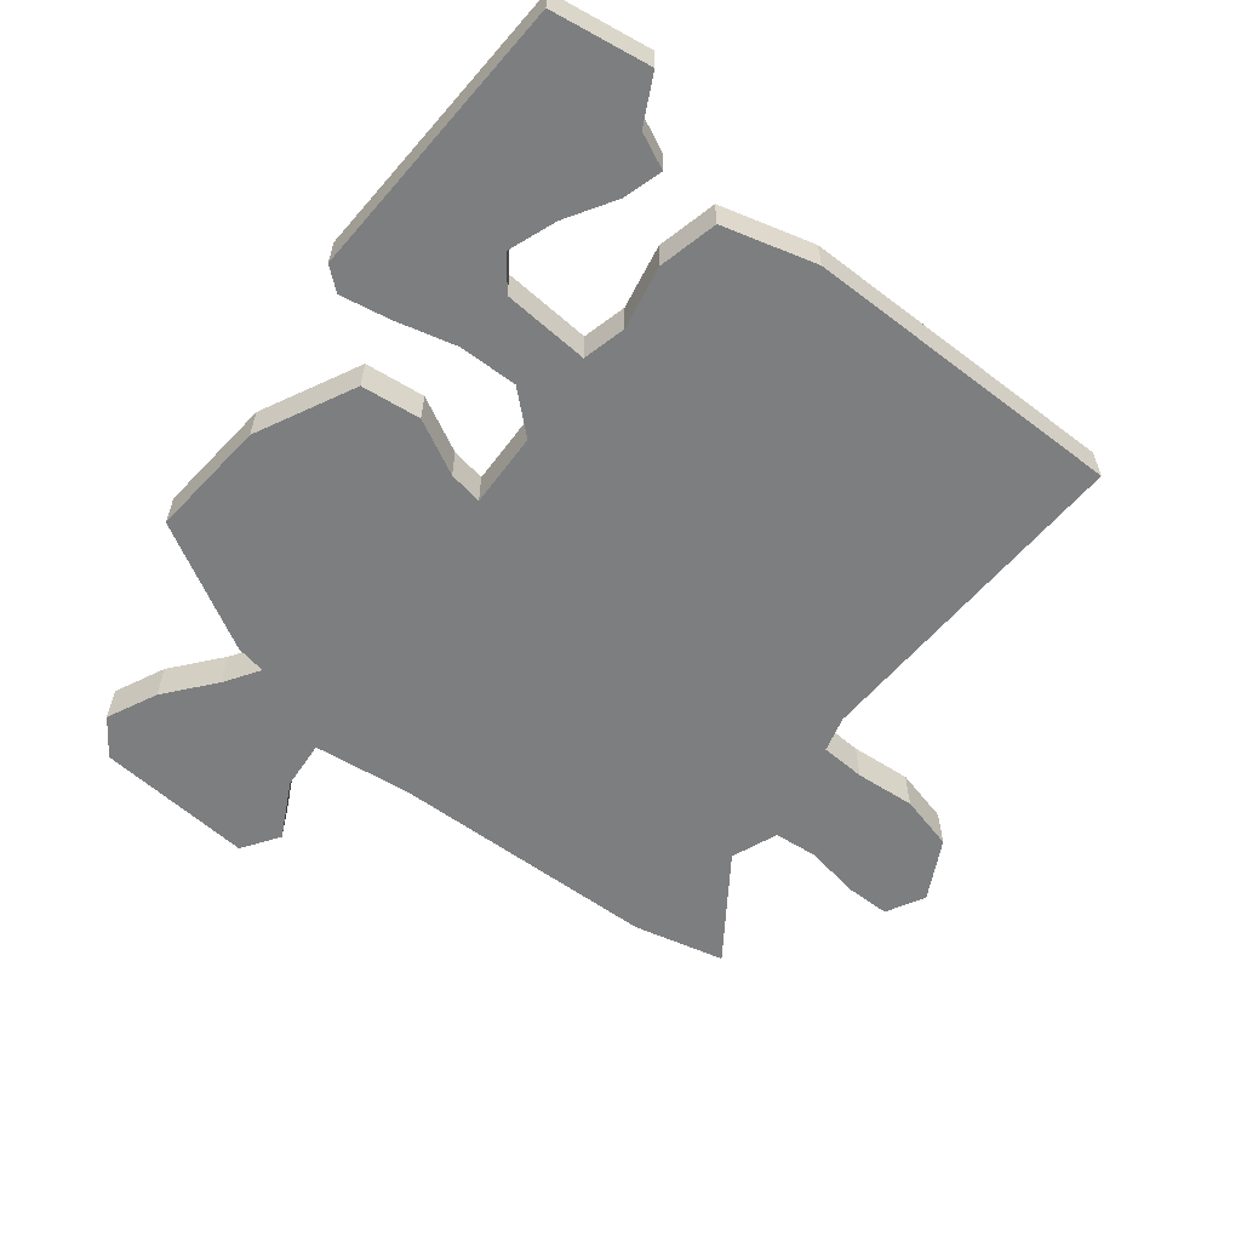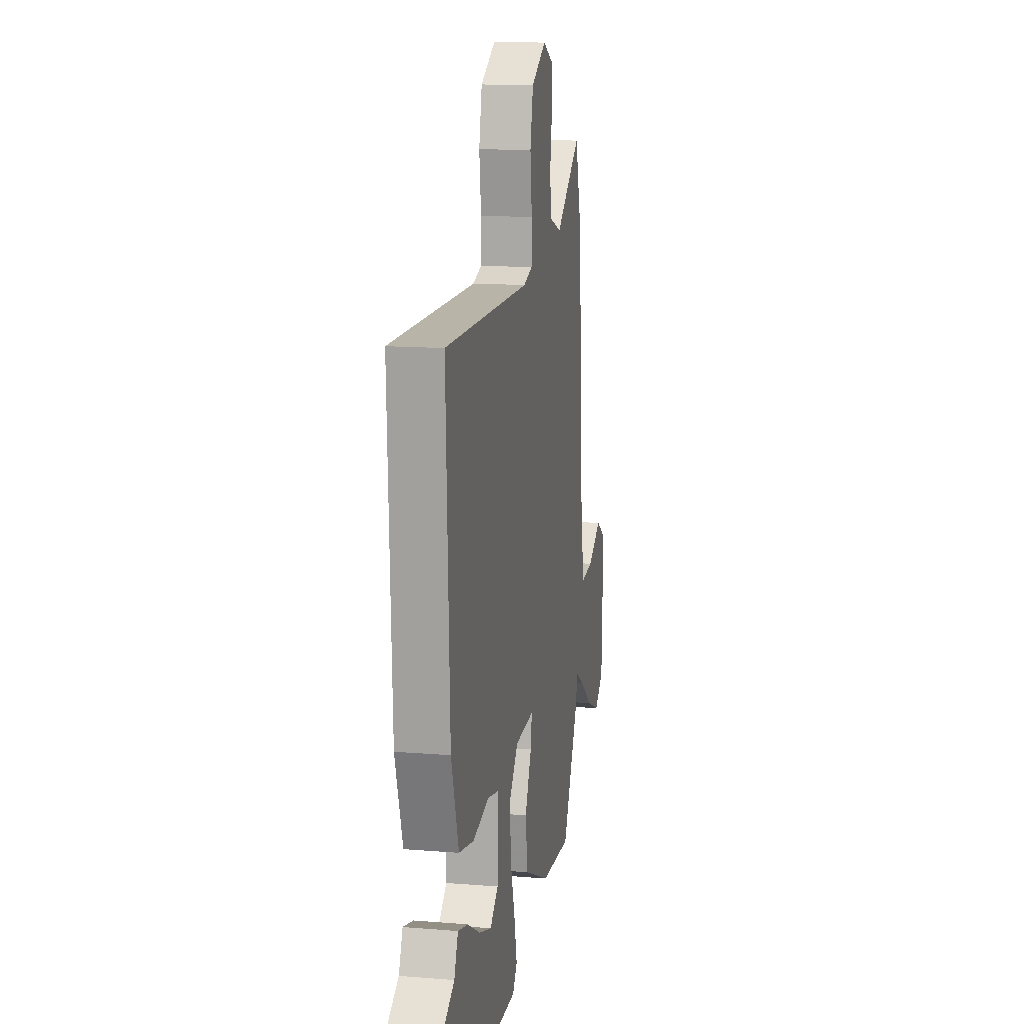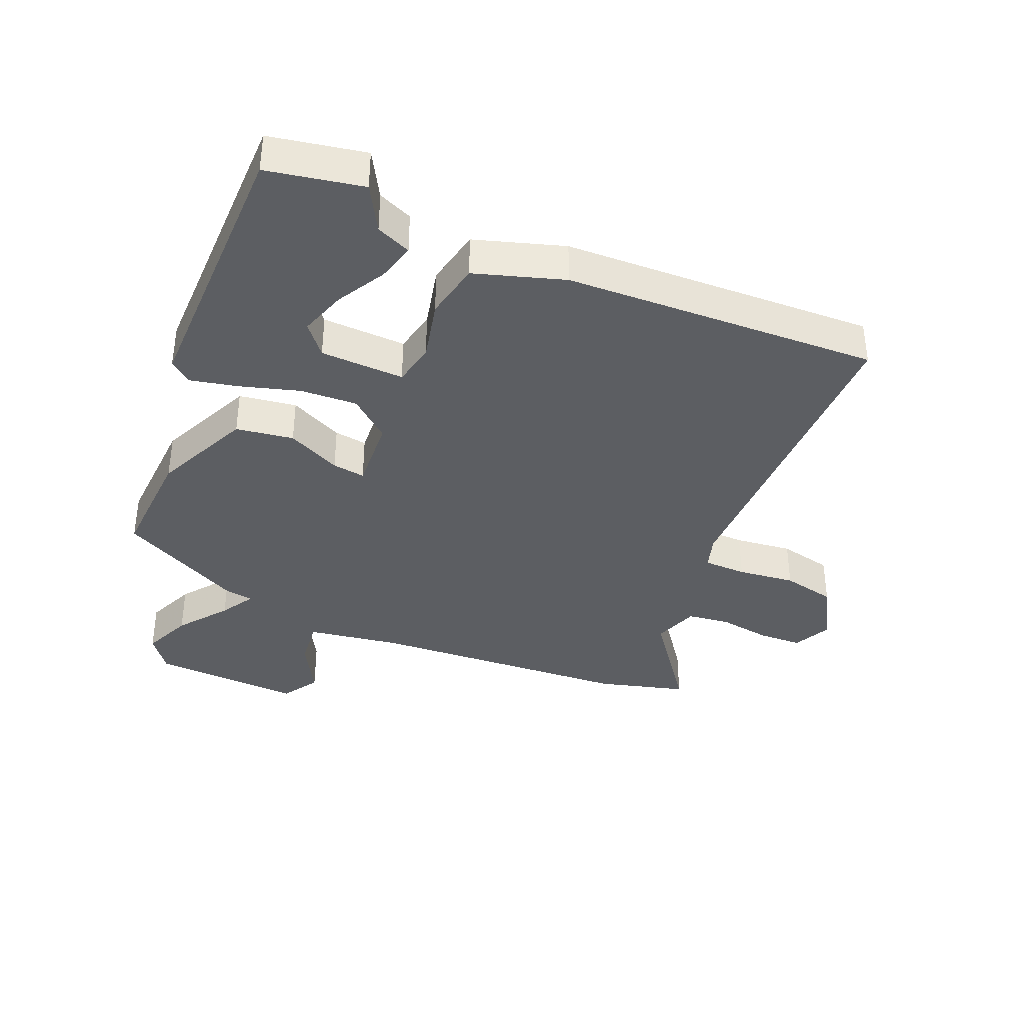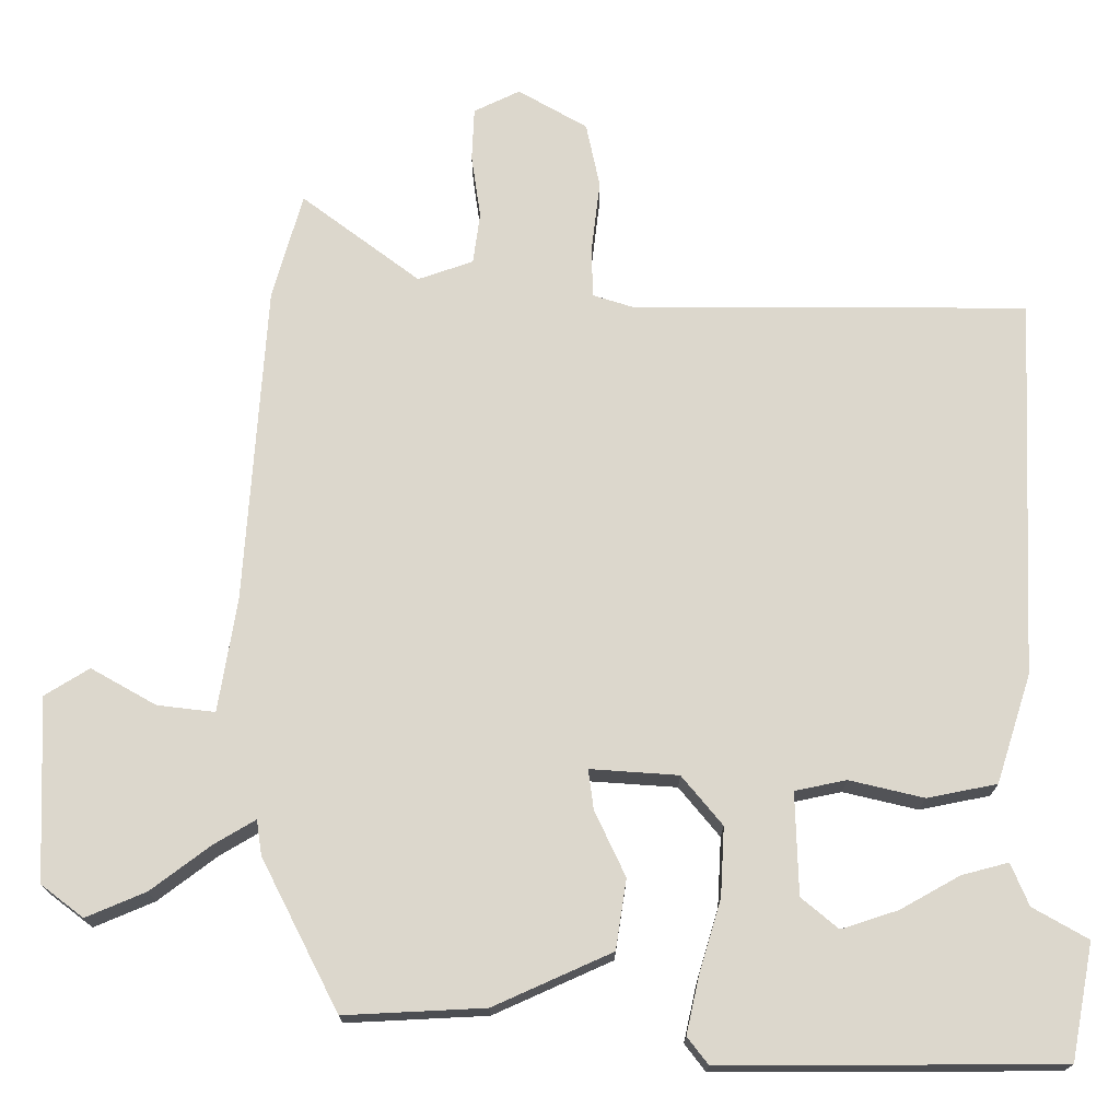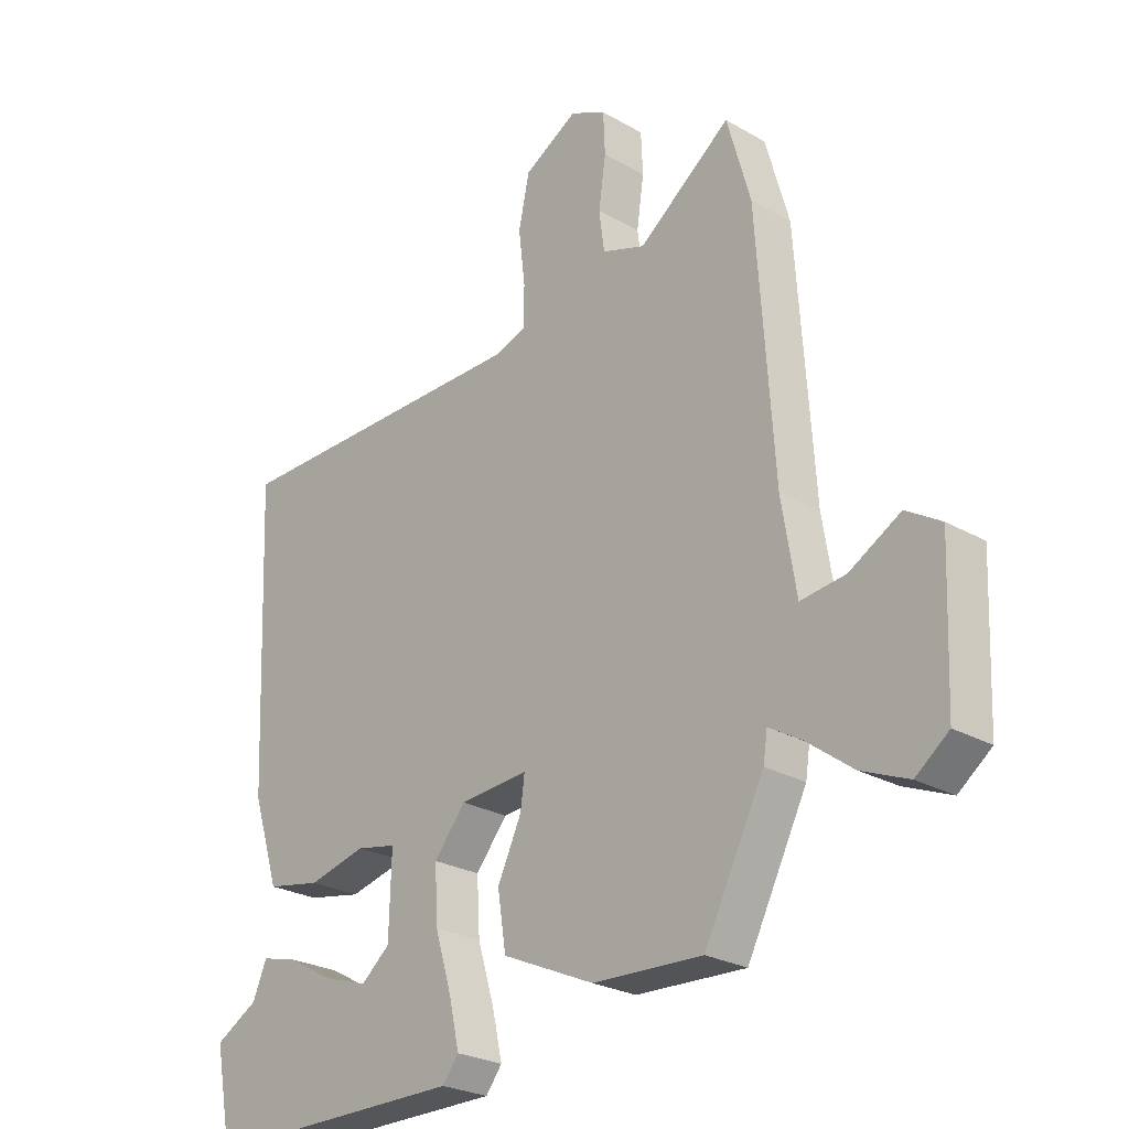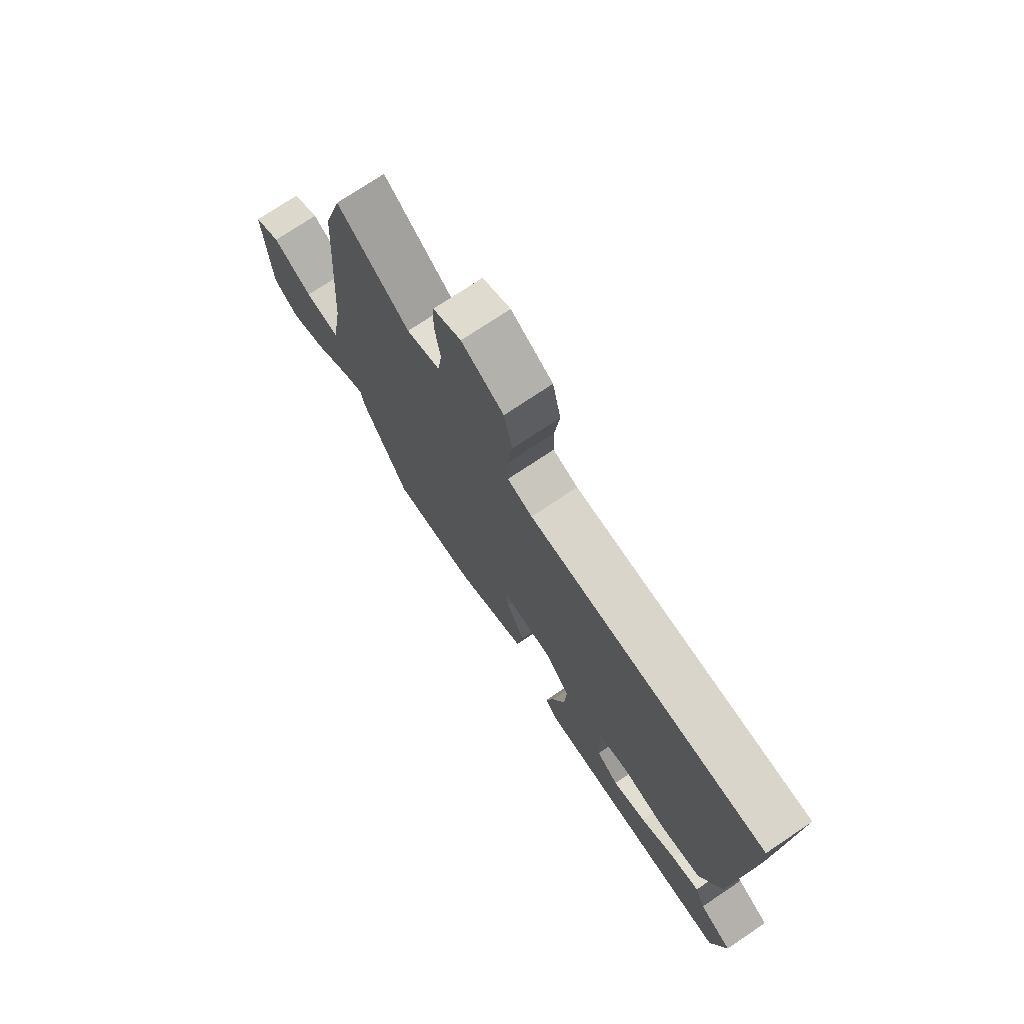
<metadata>
{"format":"obj","ext":"obj","renderer":"f3d","projection":"perspective","resolution":1024,"background":"white","views":[{"elev":-59.3,"azim":-130.4,"up":"+Y"},{"elev":13.2,"azim":-79.5,"up":"+Z"},{"elev":-37.6,"azim":-113.2,"up":"+Y"},{"elev":-17.1,"azim":180.0,"up":"+Z"},{"elev":-25.6,"azim":47.5,"up":"+Z"},{"elev":74.4,"azim":-123.8,"up":"+Z"}]}
</metadata>
<code>
v 0.467 0.07 0.616
v 0.506 0.07 0.477
v 0.534 0.07 0.061
v 0.558 0.07 -0.087
v 0.633 0.07 -0.078
v 0.718 0.07 -0.03
v 0.776 0.07 -0.066
v 0.766 0.07 -0.305
v 0.711 0.07 -0.347
v 0.633 0.07 -0.314
v 0.556 0.07 -0.256
v 0.502 0.07 -0.224
v 0.495 0.07 -0.27
v 0.395 0.07 -0.466
v 0.212 0.07 -0.457
v 0.058 0.07 -0.388
v 0.044 0.07 -0.297
v 0.084 0.07 -0.212
v 0.091 0.07 -0.16
v -0.024 0.07 -0.168
v -0.077 0.07 -0.232
v -0.072 0.07 -0.322
v -0.044 0.07 -0.415
v -0.027 0.07 -0.491
v -0.054 0.07 -0.526
v -0.495 0.07 -0.525
v -0.524 0.07 -0.374
v -0.452 0.07 -0.333
v -0.429 0.07 -0.278
v -0.368 0.07 -0.294
v -0.291 0.07 -0.337
v -0.217 0.07 -0.361
v -0.169 0.07 -0.321
v -0.165 0.07 -0.188
v -0.232 0.07 -0.174
v -0.329 0.07 -0.197
v -0.42 0.07 -0.179
v -0.465 0.07 -0.038
v -0.486 0.07 0.459
v 0.029 0.07 0.46
v 0.083 0.07 0.477
v 0.084 0.07 0.545
v 0.073 0.07 0.636
v 0.091 0.07 0.721
v 0.181 0.07 0.773
v 0.241 0.07 0.744
v 0.244 0.07 0.675
v 0.232 0.07 0.592
v 0.241 0.07 0.525
v 0.313 0.07 0.5
v 0.467 0 0.616
v 0.506 0 0.477
v 0.534 0 0.061
v 0.558 0 -0.087
v 0.633 0 -0.078
v 0.718 0 -0.03
v 0.776 0 -0.066
v 0.766 0 -0.305
v 0.711 0 -0.347
v 0.633 0 -0.314
v 0.556 0 -0.256
v 0.502 0 -0.224
v 0.495 0 -0.27
v 0.395 0 -0.466
v 0.212 0 -0.457
v 0.058 0 -0.388
v 0.044 0 -0.297
v 0.084 0 -0.212
v 0.091 0 -0.16
v -0.024 0 -0.168
v -0.077 0 -0.232
v -0.072 0 -0.322
v -0.044 0 -0.415
v -0.027 0 -0.491
v -0.054 0 -0.526
v -0.495 0 -0.525
v -0.524 0 -0.374
v -0.452 0 -0.333
v -0.429 0 -0.278
v -0.368 0 -0.294
v -0.291 0 -0.337
v -0.217 0 -0.361
v -0.169 0 -0.321
v -0.165 0 -0.188
v -0.232 0 -0.174
v -0.329 0 -0.197
v -0.42 0 -0.179
v -0.465 0 -0.038
v -0.486 0 0.459
v 0.029 0 0.46
v 0.083 0 0.477
v 0.084 0 0.545
v 0.073 0 0.636
v 0.091 0 0.721
v 0.181 0 0.773
v 0.241 0 0.744
v 0.244 0 0.675
v 0.232 0 0.592
v 0.241 0 0.525
v 0.313 0 0.5
f 46 47 48
f 45 46 48
f 44 45 48
f 43 44 48
f 42 43 48
f 41 42 48 49
f 40 41 49 50
f 38 39 40
f 37 38 40
f 36 37 40
f 35 36 40
f 34 35 40 50
f 28 29 30 31
f 28 31 32
f 27 28 32
f 26 27 32
f 25 26 32
f 24 25 32
f 23 24 32
f 22 23 32
f 16 17 18
f 15 16 18
f 14 15 18
f 13 14 18
f 12 13 18
f 12 18 19
f 9 10 11
f 8 9 11
f 7 8 11
f 6 7 11
f 5 6 11
f 4 5 11 12
f 3 4 12 19
f 50 1 2
f 34 50 2
f 33 34 2
f 22 32 33
f 21 22 33
f 20 21 33 2
f 2 3 19 20
f 98 97 96
f 98 96 95
f 98 95 94
f 98 94 93
f 98 93 92
f 99 98 92 91
f 100 99 91 90
f 90 89 88
f 90 88 87
f 90 87 86
f 90 86 85
f 100 90 85 84
f 81 80 79 78
f 82 81 78
f 82 78 77
f 82 77 76
f 82 76 75
f 82 75 74
f 82 74 73
f 82 73 72
f 68 67 66
f 68 66 65
f 68 65 64
f 68 64 63
f 68 63 62
f 69 68 62
f 61 60 59
f 61 59 58
f 61 58 57
f 61 57 56
f 61 56 55
f 62 61 55 54
f 69 62 54 53
f 52 51 100
f 52 100 84
f 52 84 83
f 83 82 72
f 83 72 71
f 52 83 71 70
f 70 69 53 52
f 1 51 52 2
f 2 52 53 3
f 3 53 54 4
f 4 54 55 5
f 5 55 56 6
f 6 56 57 7
f 7 57 58 8
f 8 58 59 9
f 9 59 60 10
f 10 60 61 11
f 11 61 62 12
f 12 62 63 13
f 13 63 64 14
f 14 64 65 15
f 15 65 66 16
f 16 66 67 17
f 17 67 68 18
f 18 68 69 19
f 19 69 70 20
f 20 70 71 21
f 21 71 72 22
f 22 72 73 23
f 23 73 74 24
f 24 74 75 25
f 25 75 76 26
f 26 76 77 27
f 27 77 78 28
f 28 78 79 29
f 29 79 80 30
f 30 80 81 31
f 31 81 82 32
f 32 82 83 33
f 33 83 84 34
f 34 84 85 35
f 35 85 86 36
f 36 86 87 37
f 37 87 88 38
f 38 88 89 39
f 39 89 90 40
f 40 90 91 41
f 41 91 92 42
f 42 92 93 43
f 43 93 94 44
f 44 94 95 45
f 45 95 96 46
f 46 96 97 47
f 47 97 98 48
f 48 98 99 49
f 49 99 100 50
f 50 100 51 1

</code>
